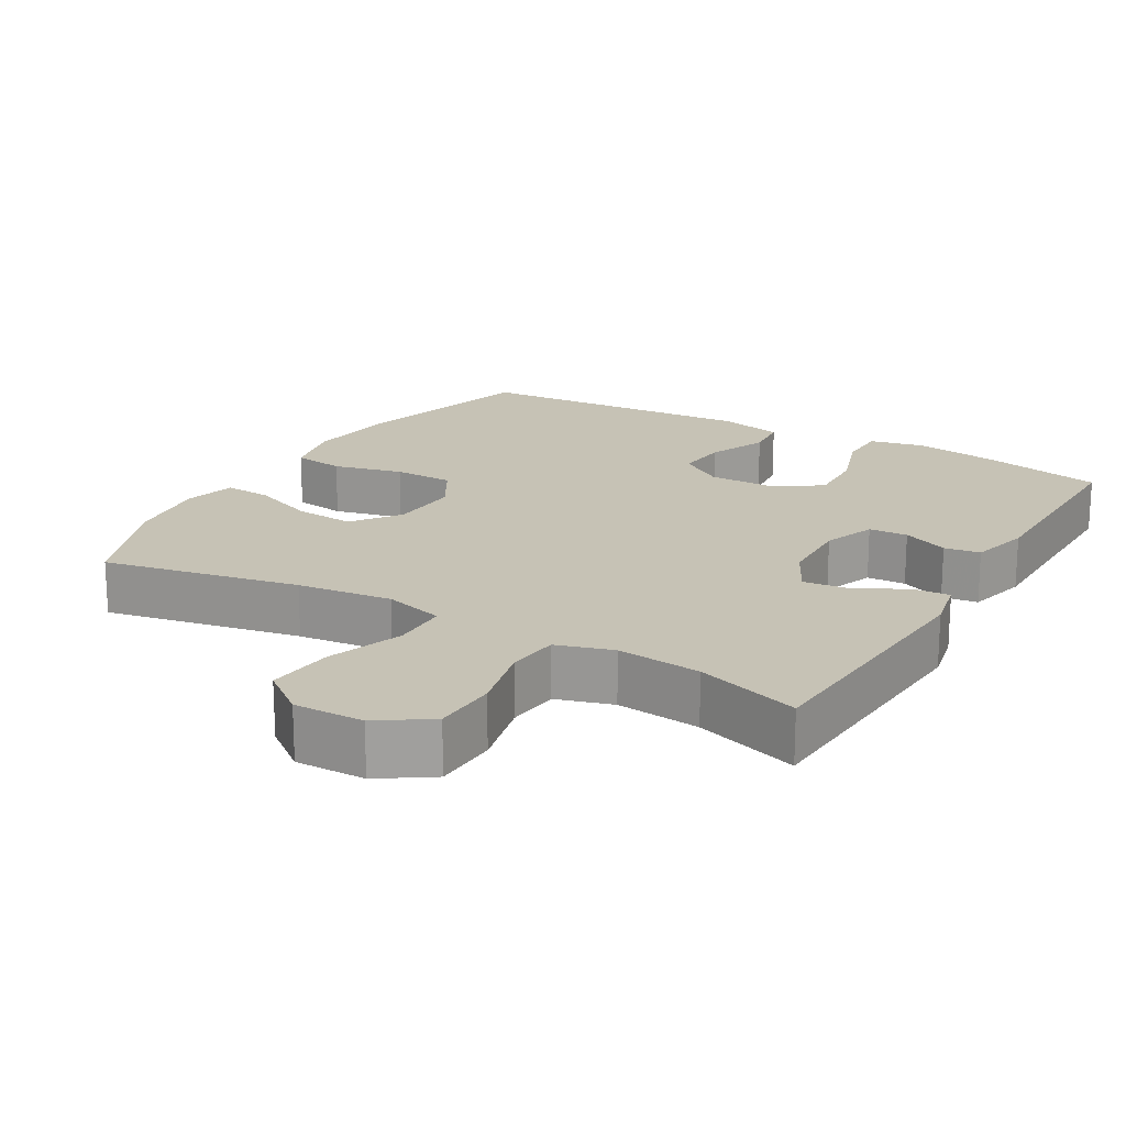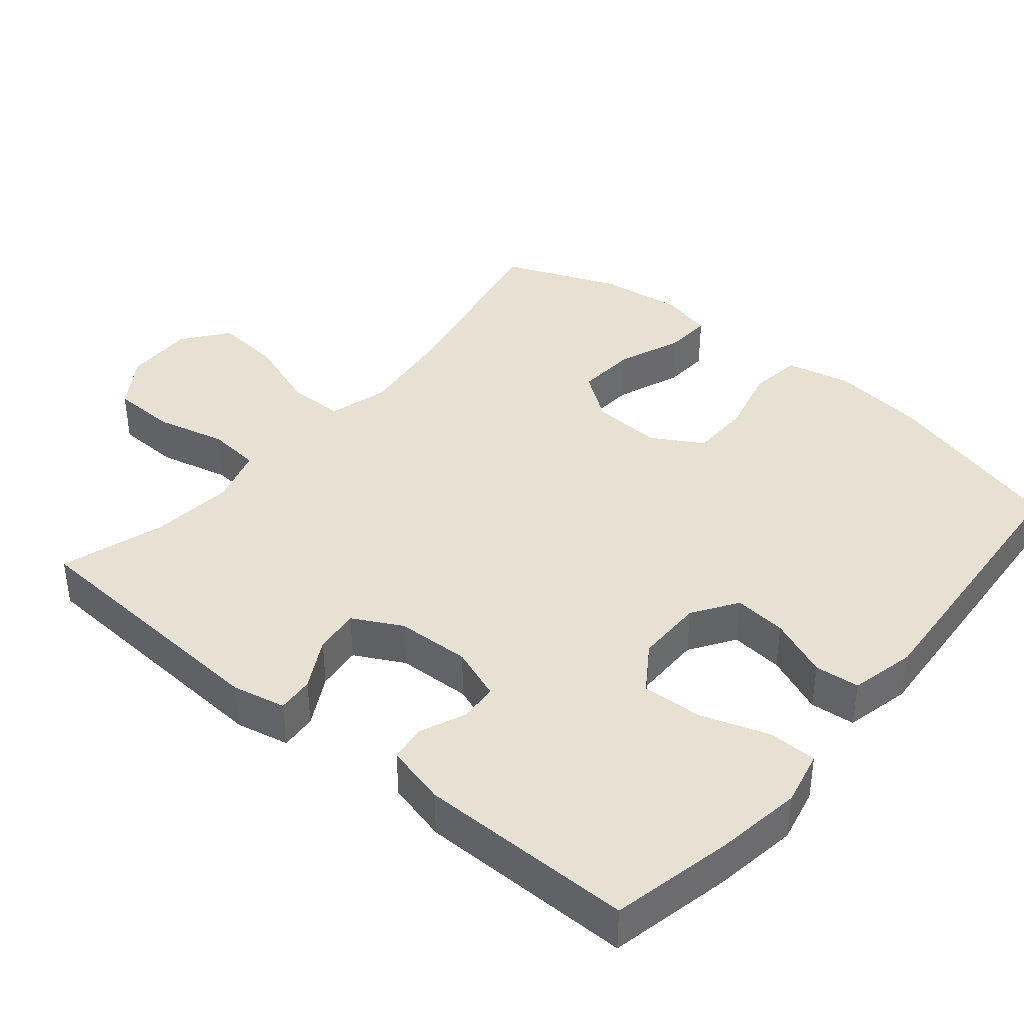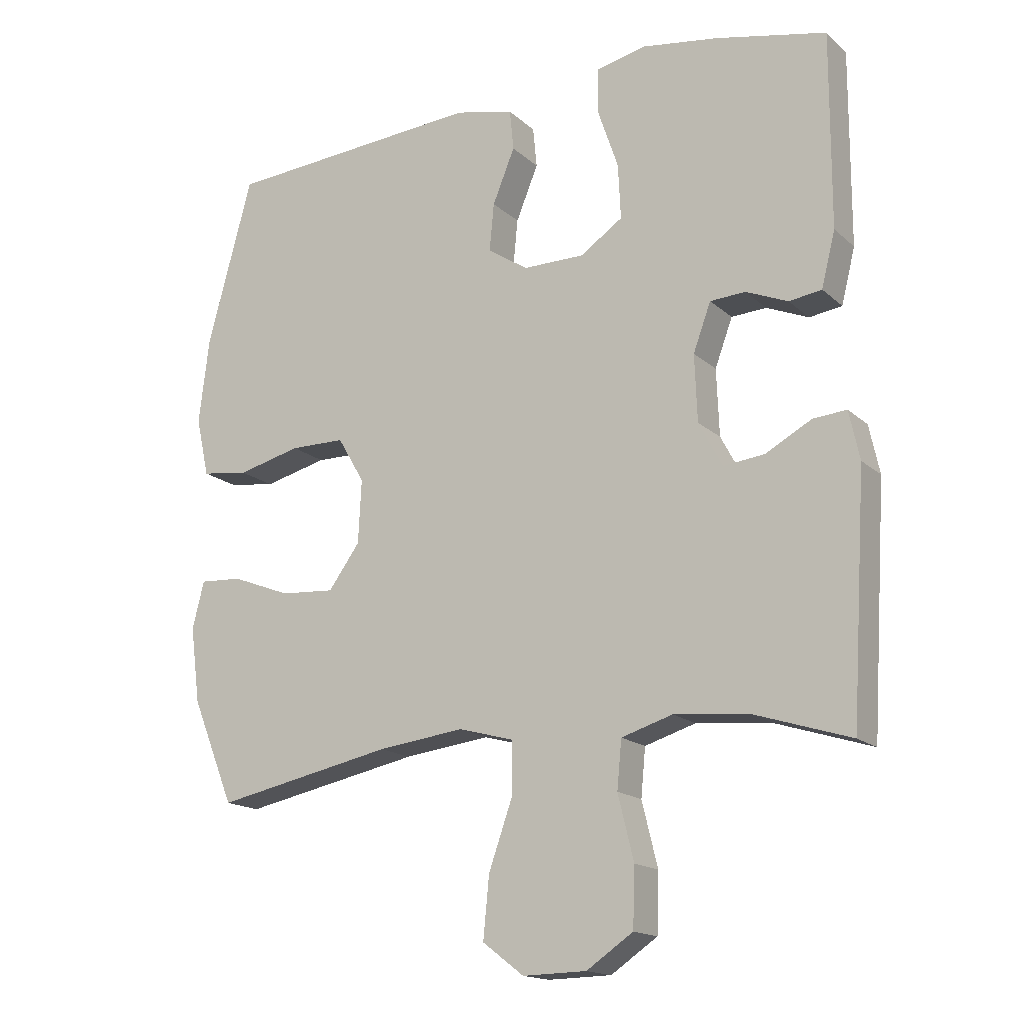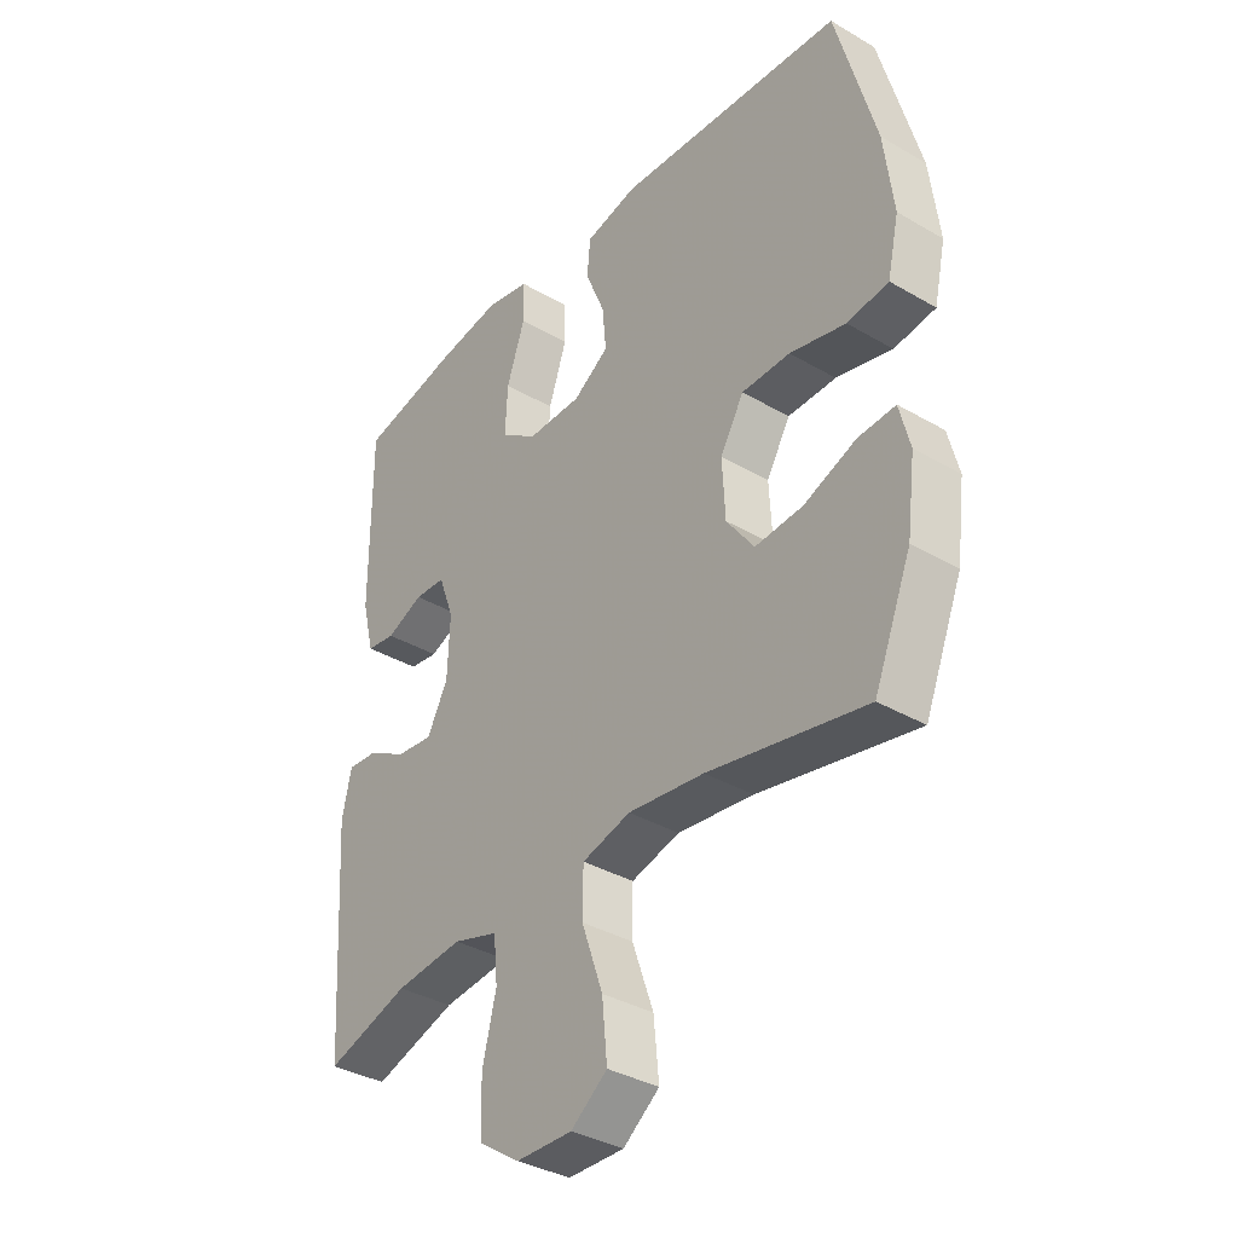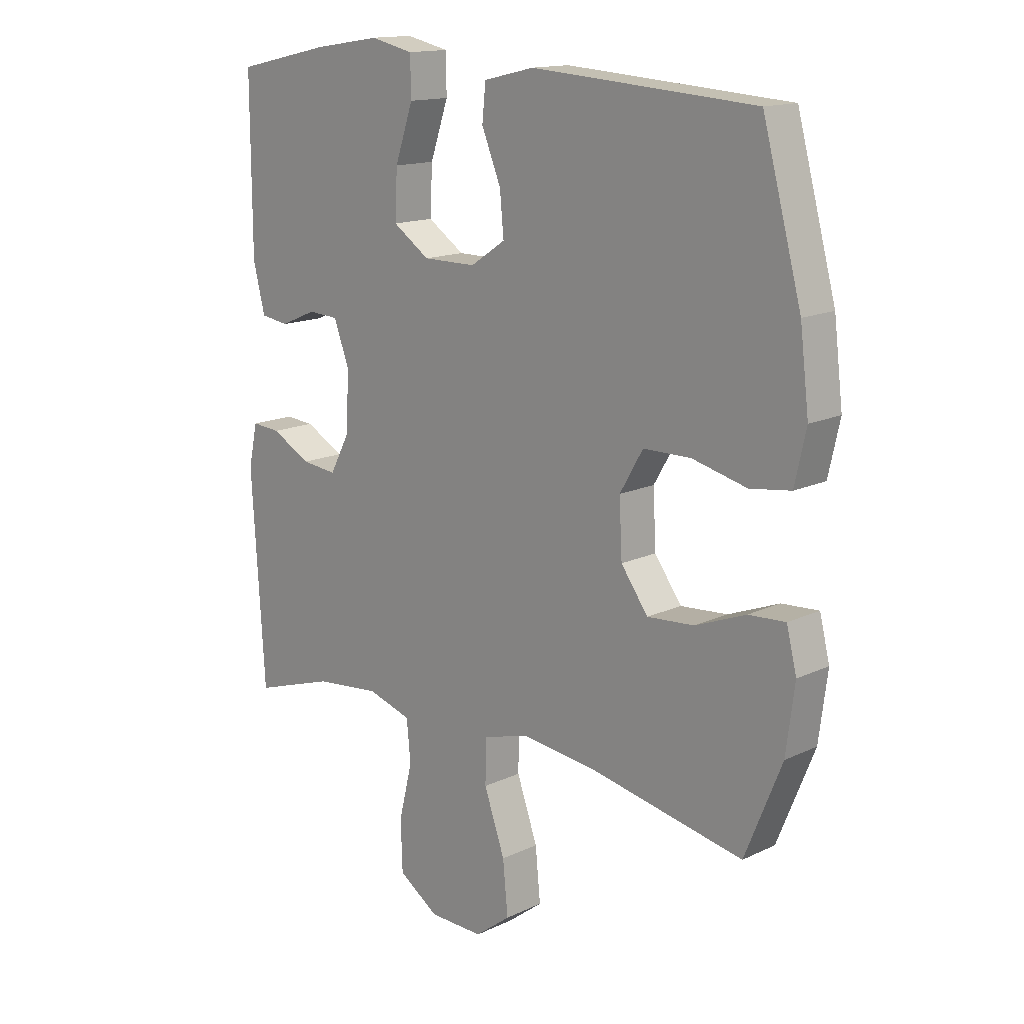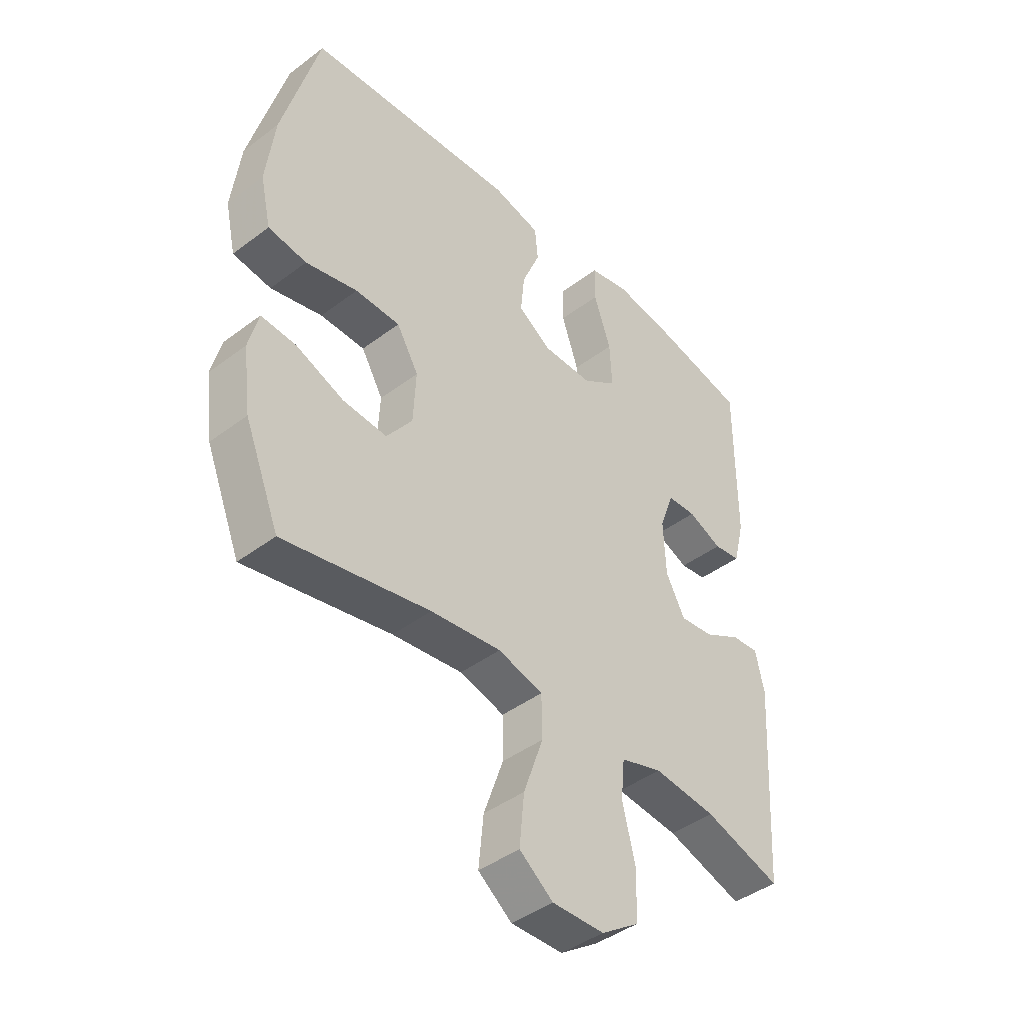
<metadata>
{"format":"obj","ext":"obj","renderer":"f3d","projection":"perspective","resolution":1024,"background":"white","views":[{"elev":18.9,"azim":-149.6,"up":"+Y"},{"elev":39.5,"azim":-50.2,"up":"+Y"},{"elev":-16.4,"azim":-149.5,"up":"+Z"},{"elev":-36.1,"azim":52.6,"up":"+Z"},{"elev":14.8,"azim":44.6,"up":"+Z"},{"elev":-43.1,"azim":131.8,"up":"+Z"}]}
</metadata>
<code>
v -0.5 0.07 -0.5
v -0.523 0.07 -0.132
v -0.507 0.07 -0.058
v -0.456 0.07 -0.062
v -0.386 0.07 -0.1
v -0.323 0.07 -0.107
v -0.287 0.07 -0.039
v -0.283 0.07 0.063
v -0.31 0.07 0.136
v -0.364 0.07 0.139
v -0.428 0.07 0.112
v -0.478 0.07 0.119
v -0.499 0.07 0.203
v -0.5 0.07 0.5
v -0.331 0.07 0.537
v -0.213 0.07 0.555
v -0.137 0.07 0.538
v -0.136 0.07 0.47
v -0.168 0.07 0.376
v -0.172 0.07 0.292
v -0.107 0.07 0.248
v -0.013 0.07 0.248
v 0.049 0.07 0.289
v 0.042 0.07 0.362
v 0.008 0.07 0.445
v 0.014 0.07 0.507
v 0.104 0.07 0.528
v 0.5 0.07 0.5
v 0.569 0.07 0.245
v 0.585 0.07 0.113
v 0.565 0.07 0.023
v 0.493 0.07 0.013
v 0.396 0.07 0.037
v 0.312 0.07 0.036
v 0.271 0.07 -0.034
v 0.276 0.07 -0.131
v 0.324 0.07 -0.197
v 0.407 0.07 -0.191
v 0.497 0.07 -0.156
v 0.562 0.07 -0.152
v 0.58 0.07 -0.224
v 0.565 0.07 -0.34
v 0.5 0.07 -0.5
v 0.227 0.07 -0.445
v 0.095 0.07 -0.429
v 0.011 0.07 -0.452
v 0.01 0.07 -0.53
v 0.047 0.07 -0.635
v 0.056 0.07 -0.728
v -0.007 0.07 -0.776
v -0.104 0.07 -0.774
v -0.175 0.07 -0.726
v -0.178 0.07 -0.637
v -0.154 0.07 -0.539
v -0.161 0.07 -0.466
v -0.239 0.07 -0.442
v -0.356 0.07 -0.454
v -0.5 0 -0.5
v -0.523 0 -0.132
v -0.507 0 -0.058
v -0.456 0 -0.062
v -0.386 0 -0.1
v -0.323 0 -0.107
v -0.287 0 -0.039
v -0.283 0 0.063
v -0.31 0 0.136
v -0.364 0 0.139
v -0.428 0 0.112
v -0.478 0 0.119
v -0.499 0 0.203
v -0.5 0 0.5
v -0.331 0 0.537
v -0.213 0 0.555
v -0.137 0 0.538
v -0.136 0 0.47
v -0.168 0 0.376
v -0.172 0 0.292
v -0.107 0 0.248
v -0.013 0 0.248
v 0.049 0 0.289
v 0.042 0 0.362
v 0.008 0 0.445
v 0.014 0 0.507
v 0.104 0 0.528
v 0.5 0 0.5
v 0.569 0 0.245
v 0.585 0 0.113
v 0.565 0 0.023
v 0.493 0 0.013
v 0.396 0 0.037
v 0.312 0 0.036
v 0.271 0 -0.034
v 0.276 0 -0.131
v 0.324 0 -0.197
v 0.407 0 -0.191
v 0.497 0 -0.156
v 0.562 0 -0.152
v 0.58 0 -0.224
v 0.565 0 -0.34
v 0.5 0 -0.5
v 0.227 0 -0.445
v 0.095 0 -0.429
v 0.011 0 -0.452
v 0.01 0 -0.53
v 0.047 0 -0.635
v 0.056 0 -0.728
v -0.007 0 -0.776
v -0.104 0 -0.774
v -0.175 0 -0.726
v -0.178 0 -0.637
v -0.154 0 -0.539
v -0.161 0 -0.466
v -0.239 0 -0.442
v -0.356 0 -0.454
f 52 53 54
f 51 52 54
f 50 51 54
f 49 50 54
f 48 49 54
f 47 48 54
f 46 47 54 55
f 45 46 55 56
f 42 43 44
f 41 42 44
f 40 41 44
f 39 40 44
f 38 39 44
f 37 38 44 45
f 36 37 45 56
f 31 32 33
f 30 31 33
f 29 30 33
f 28 29 33
f 27 28 33
f 26 27 33
f 25 26 33
f 24 25 33
f 23 24 33 34
f 22 23 34 35
f 17 18 19
f 16 17 19
f 15 16 19
f 14 15 19
f 13 14 19
f 12 13 19
f 11 12 19
f 10 11 19
f 9 10 19 20
f 8 9 20 21
f 3 4 5
f 2 3 5
f 1 2 5
f 57 1 5
f 57 5 6
f 56 57 6 7
f 35 36 56
f 22 35 56
f 21 22 56
f 8 21 56
f 7 8 56
f 111 110 109
f 111 109 108
f 111 108 107
f 111 107 106
f 111 106 105
f 111 105 104
f 112 111 104 103
f 113 112 103 102
f 101 100 99
f 101 99 98
f 101 98 97
f 101 97 96
f 101 96 95
f 102 101 95 94
f 113 102 94 93
f 90 89 88
f 90 88 87
f 90 87 86
f 90 86 85
f 90 85 84
f 90 84 83
f 90 83 82
f 90 82 81
f 91 90 81 80
f 92 91 80 79
f 76 75 74
f 76 74 73
f 76 73 72
f 76 72 71
f 76 71 70
f 76 70 69
f 76 69 68
f 76 68 67
f 77 76 67 66
f 78 77 66 65
f 62 61 60
f 62 60 59
f 62 59 58
f 62 58 114
f 63 62 114
f 64 63 114 113
f 113 93 92
f 113 92 79
f 113 79 78
f 113 78 65
f 113 65 64
f 1 58 59 2
f 2 59 60 3
f 3 60 61 4
f 4 61 62 5
f 5 62 63 6
f 6 63 64 7
f 7 64 65 8
f 8 65 66 9
f 9 66 67 10
f 10 67 68 11
f 11 68 69 12
f 12 69 70 13
f 13 70 71 14
f 14 71 72 15
f 15 72 73 16
f 16 73 74 17
f 17 74 75 18
f 18 75 76 19
f 19 76 77 20
f 20 77 78 21
f 21 78 79 22
f 22 79 80 23
f 23 80 81 24
f 24 81 82 25
f 25 82 83 26
f 26 83 84 27
f 27 84 85 28
f 28 85 86 29
f 29 86 87 30
f 30 87 88 31
f 31 88 89 32
f 32 89 90 33
f 33 90 91 34
f 34 91 92 35
f 35 92 93 36
f 36 93 94 37
f 37 94 95 38
f 38 95 96 39
f 39 96 97 40
f 40 97 98 41
f 41 98 99 42
f 42 99 100 43
f 43 100 101 44
f 44 101 102 45
f 45 102 103 46
f 46 103 104 47
f 47 104 105 48
f 48 105 106 49
f 49 106 107 50
f 50 107 108 51
f 51 108 109 52
f 52 109 110 53
f 53 110 111 54
f 54 111 112 55
f 55 112 113 56
f 56 113 114 57
f 57 114 58 1

</code>
